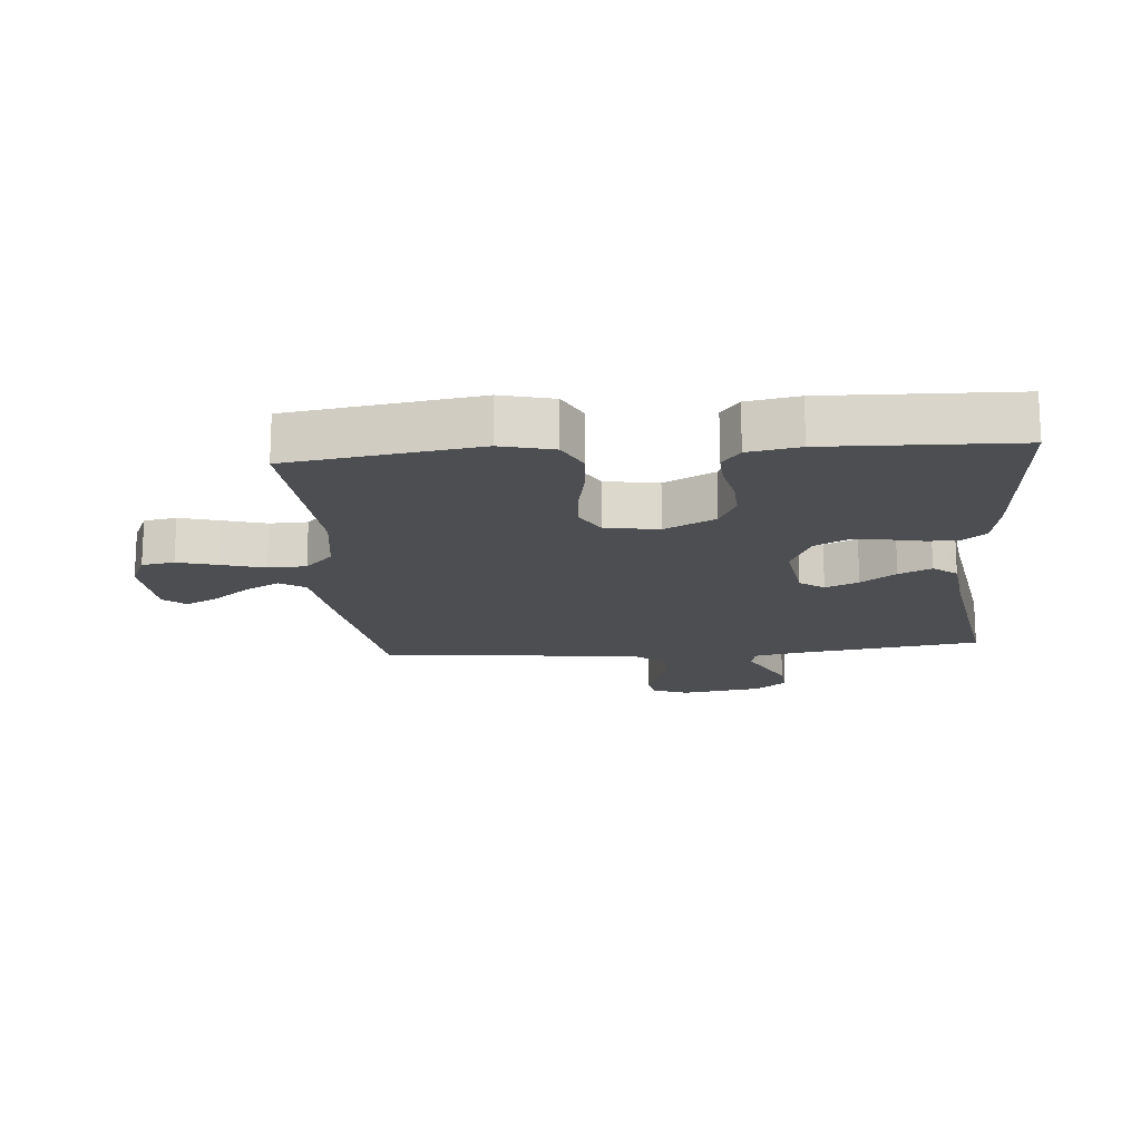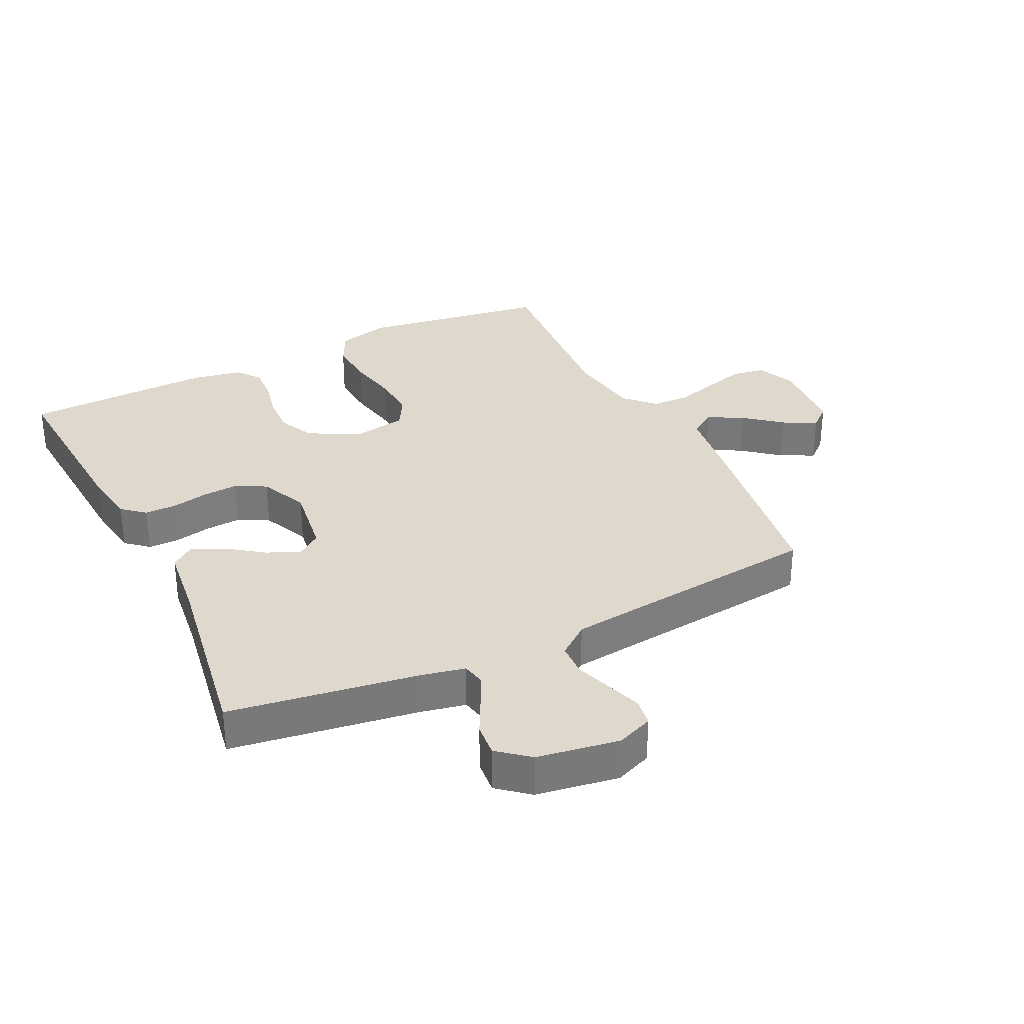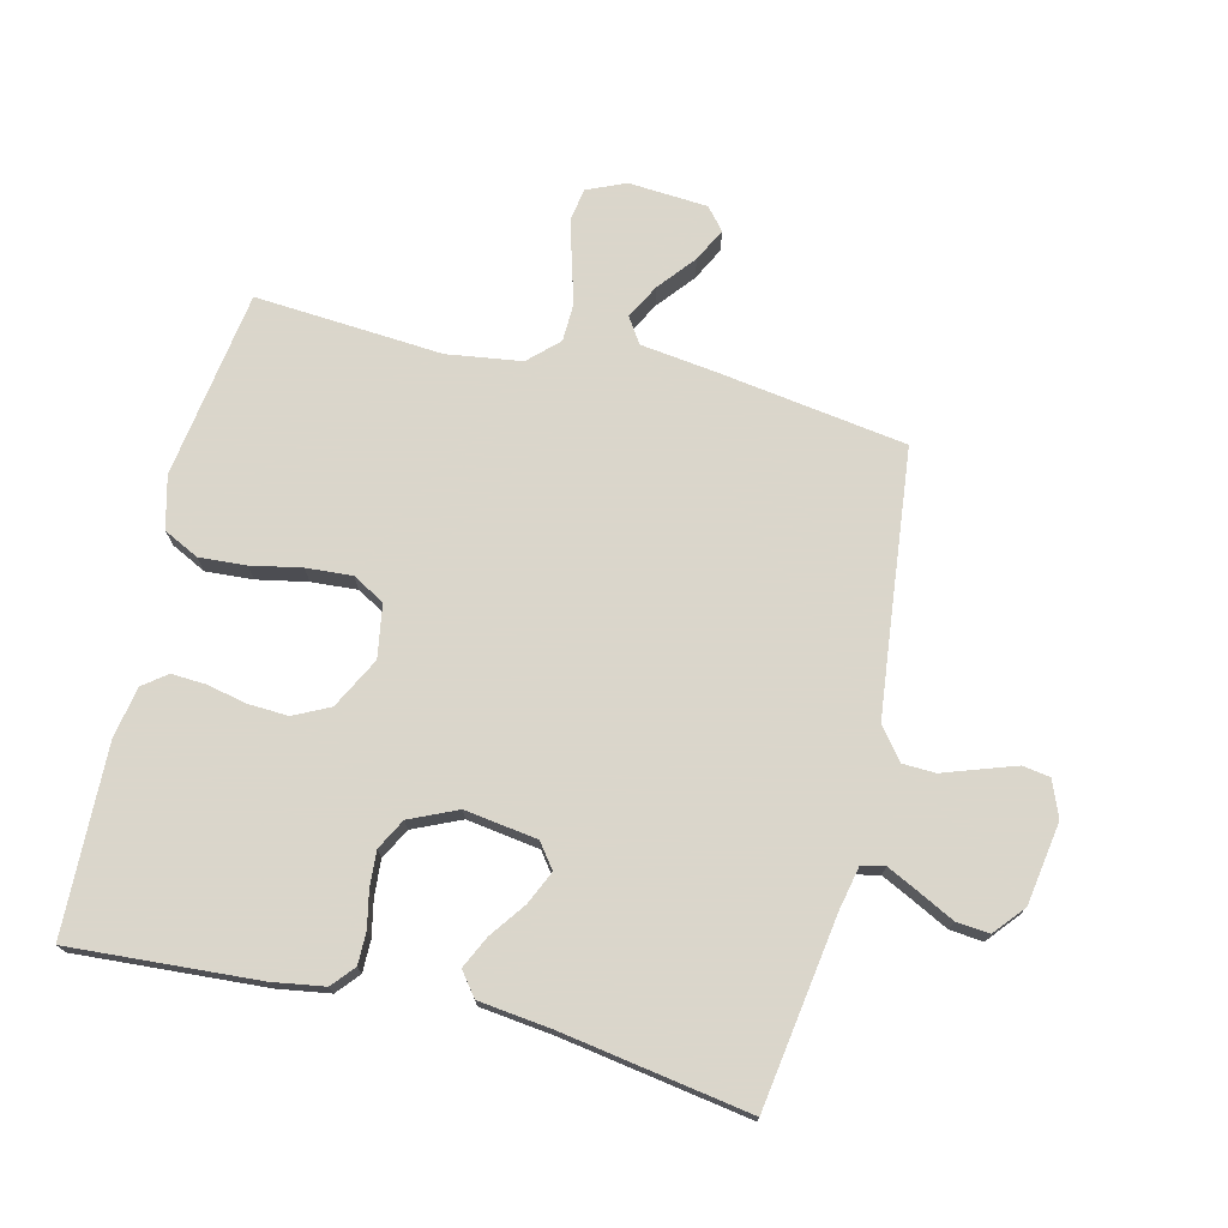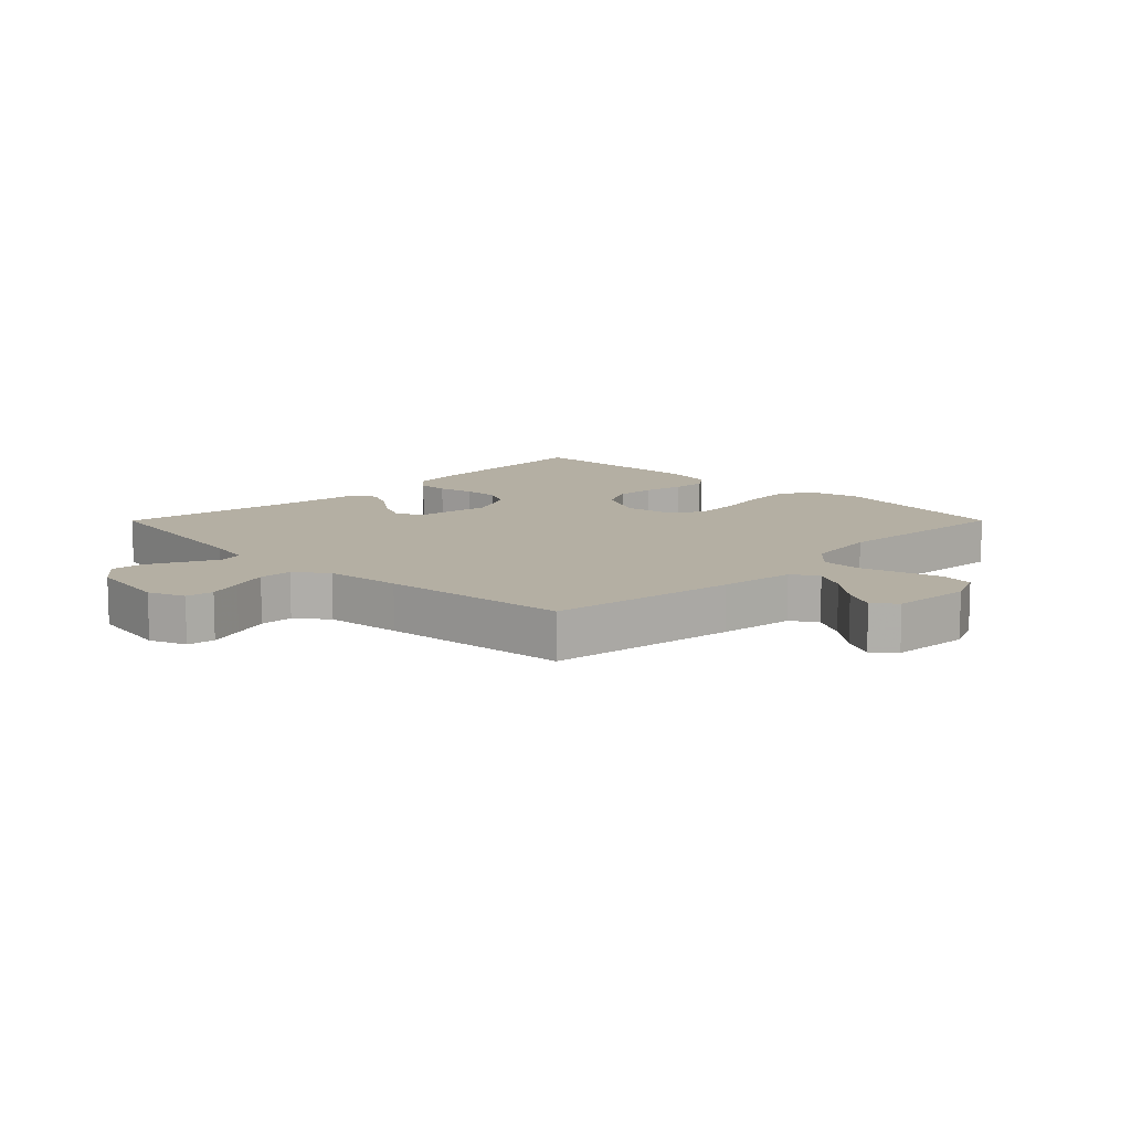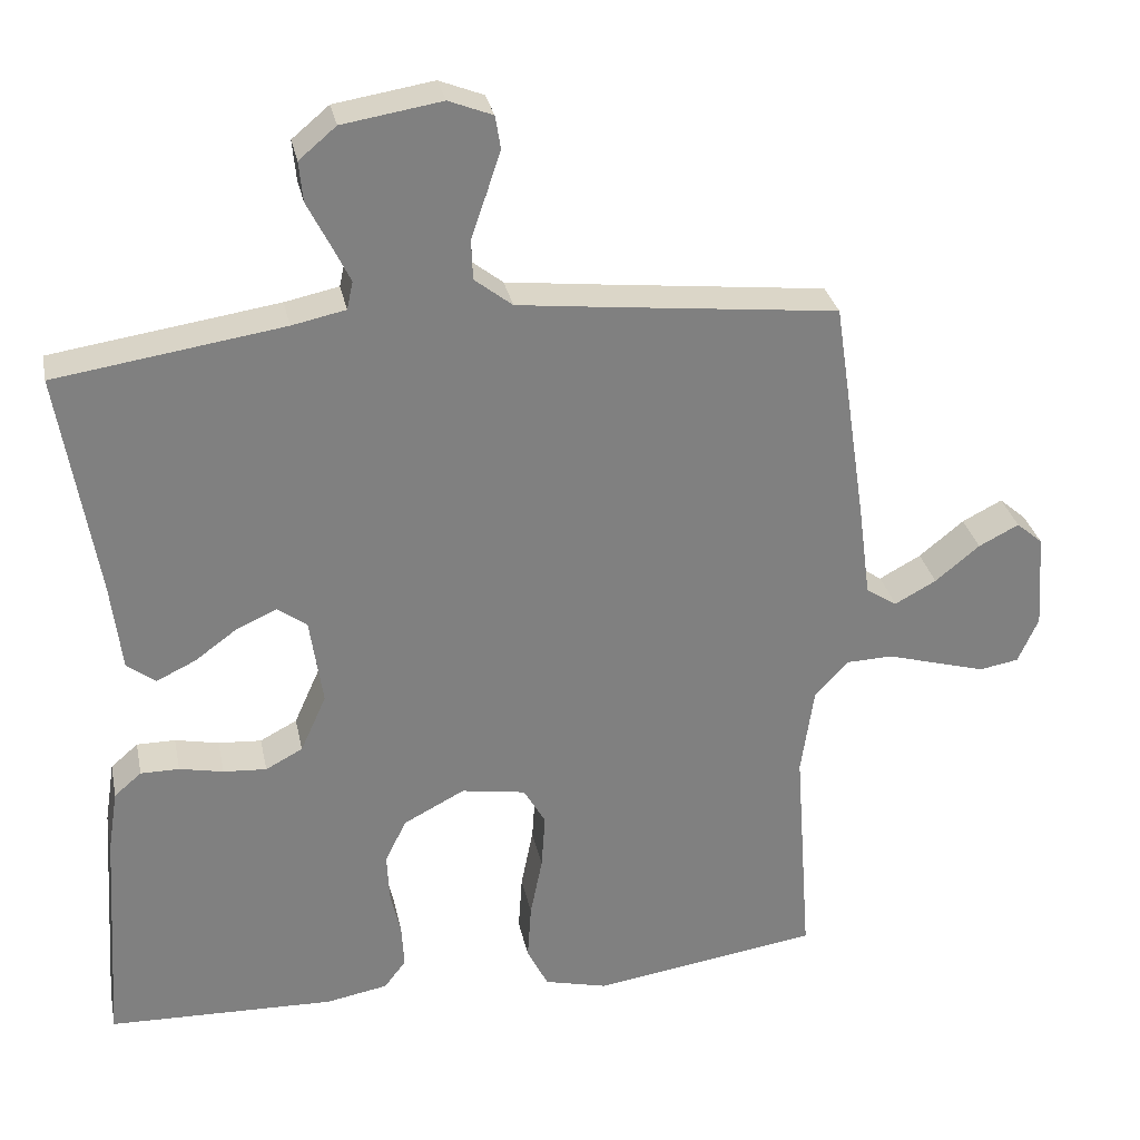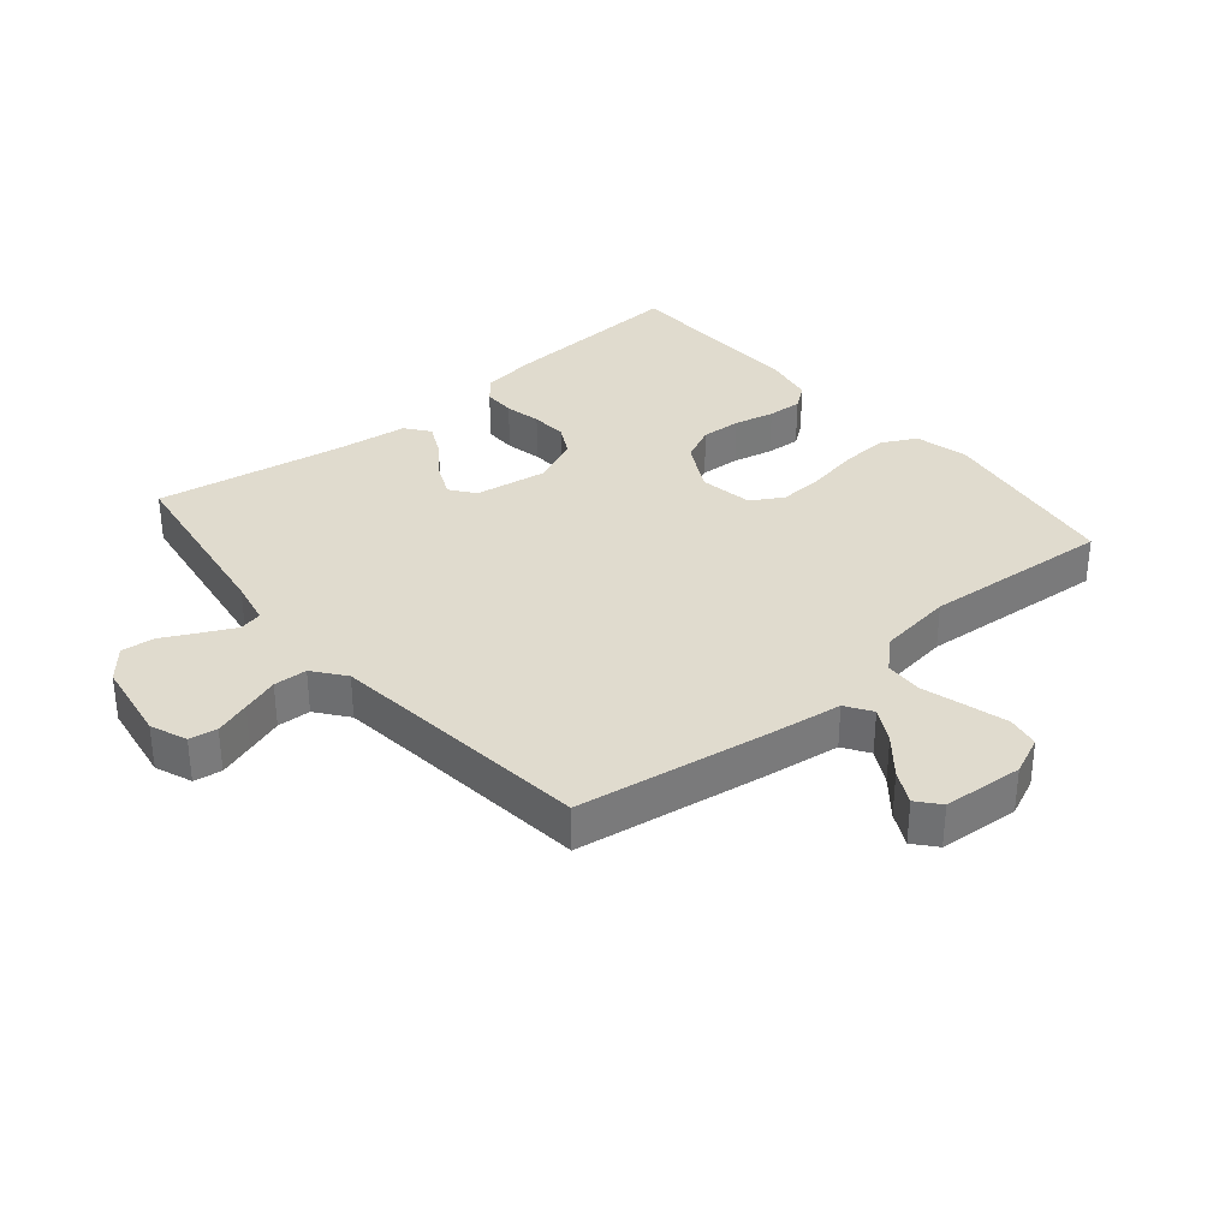
<metadata>
{"format":"obj","ext":"obj","renderer":"f3d","projection":"perspective","resolution":1024,"background":"white","views":[{"elev":-16.6,"azim":-175.3,"up":"+Y"},{"elev":32.2,"azim":-26.1,"up":"+Y"},{"elev":73.7,"azim":-76.4,"up":"+Y"},{"elev":11.2,"azim":44.9,"up":"+Y"},{"elev":30.3,"azim":-11.5,"up":"+Z"},{"elev":33.7,"azim":50.0,"up":"+Y"}]}
</metadata>
<code>
v -0.5 0.07 0.5
v -0.2 0.07 0.545
v -0.129 0.07 0.56
v -0.121 0.07 0.597
v -0.146 0.07 0.648
v -0.175 0.07 0.705
v -0.18 0.07 0.758
v -0.131 0.07 0.799
v 0 0.07 0.82
v 0.058 0.07 0.797
v 0.065 0.07 0.753
v 0.046 0.07 0.697
v 0.026 0.07 0.639
v 0.028 0.07 0.586
v 0.078 0.07 0.547
v 0.2 0.07 0.533
v 0.5 0.07 0.5
v 0.545 0.07 0.2
v 0.561 0.07 0.079
v 0.602 0.07 0.052
v 0.657 0.07 0.082
v 0.716 0.07 0.13
v 0.769 0.07 0.157
v 0.804 0.07 0.127
v 0.813 0.07 0
v 0.786 0.07 -0.061
v 0.734 0.07 -0.07
v 0.67 0.07 -0.052
v 0.601 0.07 -0.032
v 0.54 0.07 -0.034
v 0.495 0.07 -0.081
v 0.478 0.07 -0.2
v 0.5 0.07 -0.5
v 0.2 0.07 -0.545
v 0.116 0.07 -0.524
v 0.088 0.07 -0.468
v 0.093 0.07 -0.393
v 0.109 0.07 -0.312
v 0.114 0.07 -0.239
v 0.085 0.07 -0.188
v 0 0.07 -0.174
v -0.081 0.07 -0.216
v -0.109 0.07 -0.273
v -0.106 0.07 -0.337
v -0.092 0.07 -0.401
v -0.089 0.07 -0.456
v -0.118 0.07 -0.494
v -0.2 0.07 -0.509
v -0.5 0.07 -0.5
v -0.48 0.07 -0.2
v -0.467 0.07 -0.117
v -0.431 0.07 -0.086
v -0.38 0.07 -0.086
v -0.322 0.07 -0.098
v -0.265 0.07 -0.102
v -0.216 0.07 -0.076
v -0.182 0.07 0
v -0.199 0.07 0.116
v -0.238 0.07 0.145
v -0.291 0.07 0.121
v -0.347 0.07 0.08
v -0.399 0.07 0.055
v -0.437 0.07 0.084
v -0.451 0.07 0.2
v -0.5 0 0.5
v -0.2 0 0.545
v -0.129 0 0.56
v -0.121 0 0.597
v -0.146 0 0.648
v -0.175 0 0.705
v -0.18 0 0.758
v -0.131 0 0.799
v 0 0 0.82
v 0.058 0 0.797
v 0.065 0 0.753
v 0.046 0 0.697
v 0.026 0 0.639
v 0.028 0 0.586
v 0.078 0 0.547
v 0.2 0 0.533
v 0.5 0 0.5
v 0.545 0 0.2
v 0.561 0 0.079
v 0.602 0 0.052
v 0.657 0 0.082
v 0.716 0 0.13
v 0.769 0 0.157
v 0.804 0 0.127
v 0.813 0 0
v 0.786 0 -0.061
v 0.734 0 -0.07
v 0.67 0 -0.052
v 0.601 0 -0.032
v 0.54 0 -0.034
v 0.495 0 -0.081
v 0.478 0 -0.2
v 0.5 0 -0.5
v 0.2 0 -0.545
v 0.116 0 -0.524
v 0.088 0 -0.468
v 0.093 0 -0.393
v 0.109 0 -0.312
v 0.114 0 -0.239
v 0.085 0 -0.188
v 0 0 -0.174
v -0.081 0 -0.216
v -0.109 0 -0.273
v -0.106 0 -0.337
v -0.092 0 -0.401
v -0.089 0 -0.456
v -0.118 0 -0.494
v -0.2 0 -0.509
v -0.5 0 -0.5
v -0.48 0 -0.2
v -0.467 0 -0.117
v -0.431 0 -0.086
v -0.38 0 -0.086
v -0.322 0 -0.098
v -0.265 0 -0.102
v -0.216 0 -0.076
v -0.182 0 0
v -0.199 0 0.116
v -0.238 0 0.145
v -0.291 0 0.121
v -0.347 0 0.08
v -0.399 0 0.055
v -0.437 0 0.084
v -0.451 0 0.2
f 61 62 63 64
f 60 61 64 1
f 59 60 1 2
f 58 59 2 3
f 57 58 3 4
f 51 52 53 54
f 51 54 55
f 50 51 55
f 49 50 55
f 48 49 55 56
f 44 45 46 47
f 43 44 47 48
f 35 36 37 38
f 35 38 39
f 32 33 34 35
f 31 32 35 39
f 30 31 39 40
f 26 27 28 29
f 24 25 26 29
f 24 29 30
f 21 22 23 24
f 20 21 24 30
f 19 20 30 40
f 16 17 18 19
f 15 16 19 40
f 10 11 12 13
f 8 9 10 13
f 8 13 14
f 5 6 7 8
f 4 5 8 14
f 57 4 14 15
f 43 48 56 57
f 42 43 57 15
f 15 40 41
f 15 41 42
f 128 127 126 125
f 65 128 125 124
f 66 65 124 123
f 67 66 123 122
f 68 67 122 121
f 118 117 116 115
f 119 118 115
f 119 115 114
f 119 114 113
f 120 119 113 112
f 111 110 109 108
f 112 111 108 107
f 102 101 100 99
f 103 102 99
f 99 98 97 96
f 103 99 96 95
f 104 103 95 94
f 93 92 91 90
f 93 90 89 88
f 94 93 88
f 88 87 86 85
f 94 88 85 84
f 104 94 84 83
f 83 82 81 80
f 104 83 80 79
f 77 76 75 74
f 77 74 73 72
f 78 77 72
f 72 71 70 69
f 78 72 69 68
f 79 78 68 121
f 121 120 112 107
f 79 121 107 106
f 105 104 79
f 106 105 79
f 1 65 66 2
f 2 66 67 3
f 3 67 68 4
f 4 68 69 5
f 5 69 70 6
f 6 70 71 7
f 7 71 72 8
f 8 72 73 9
f 9 73 74 10
f 10 74 75 11
f 11 75 76 12
f 12 76 77 13
f 13 77 78 14
f 14 78 79 15
f 15 79 80 16
f 16 80 81 17
f 17 81 82 18
f 18 82 83 19
f 19 83 84 20
f 20 84 85 21
f 21 85 86 22
f 22 86 87 23
f 23 87 88 24
f 24 88 89 25
f 25 89 90 26
f 26 90 91 27
f 27 91 92 28
f 28 92 93 29
f 29 93 94 30
f 30 94 95 31
f 31 95 96 32
f 32 96 97 33
f 33 97 98 34
f 34 98 99 35
f 35 99 100 36
f 36 100 101 37
f 37 101 102 38
f 38 102 103 39
f 39 103 104 40
f 40 104 105 41
f 41 105 106 42
f 42 106 107 43
f 43 107 108 44
f 44 108 109 45
f 45 109 110 46
f 46 110 111 47
f 47 111 112 48
f 48 112 113 49
f 49 113 114 50
f 50 114 115 51
f 51 115 116 52
f 52 116 117 53
f 53 117 118 54
f 54 118 119 55
f 55 119 120 56
f 56 120 121 57
f 57 121 122 58
f 58 122 123 59
f 59 123 124 60
f 60 124 125 61
f 61 125 126 62
f 62 126 127 63
f 63 127 128 64
f 64 128 65 1

</code>
